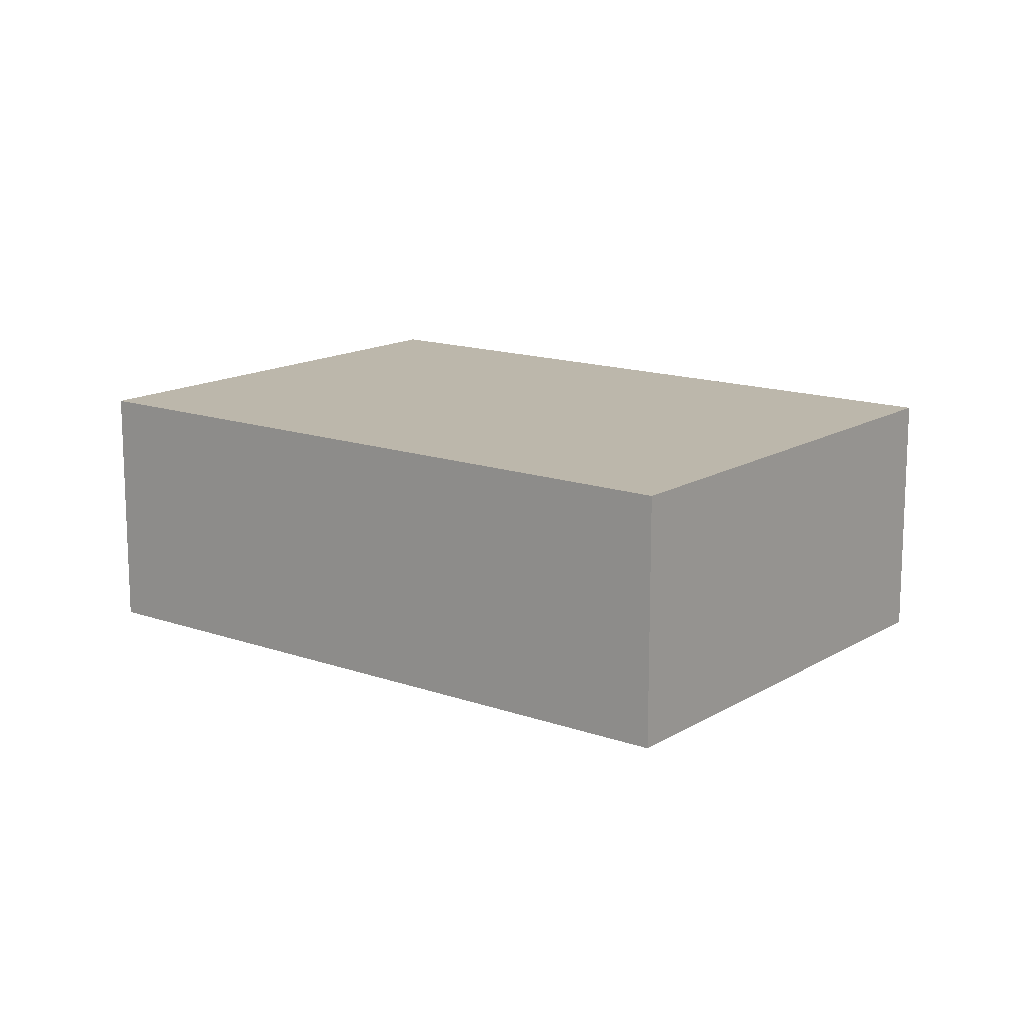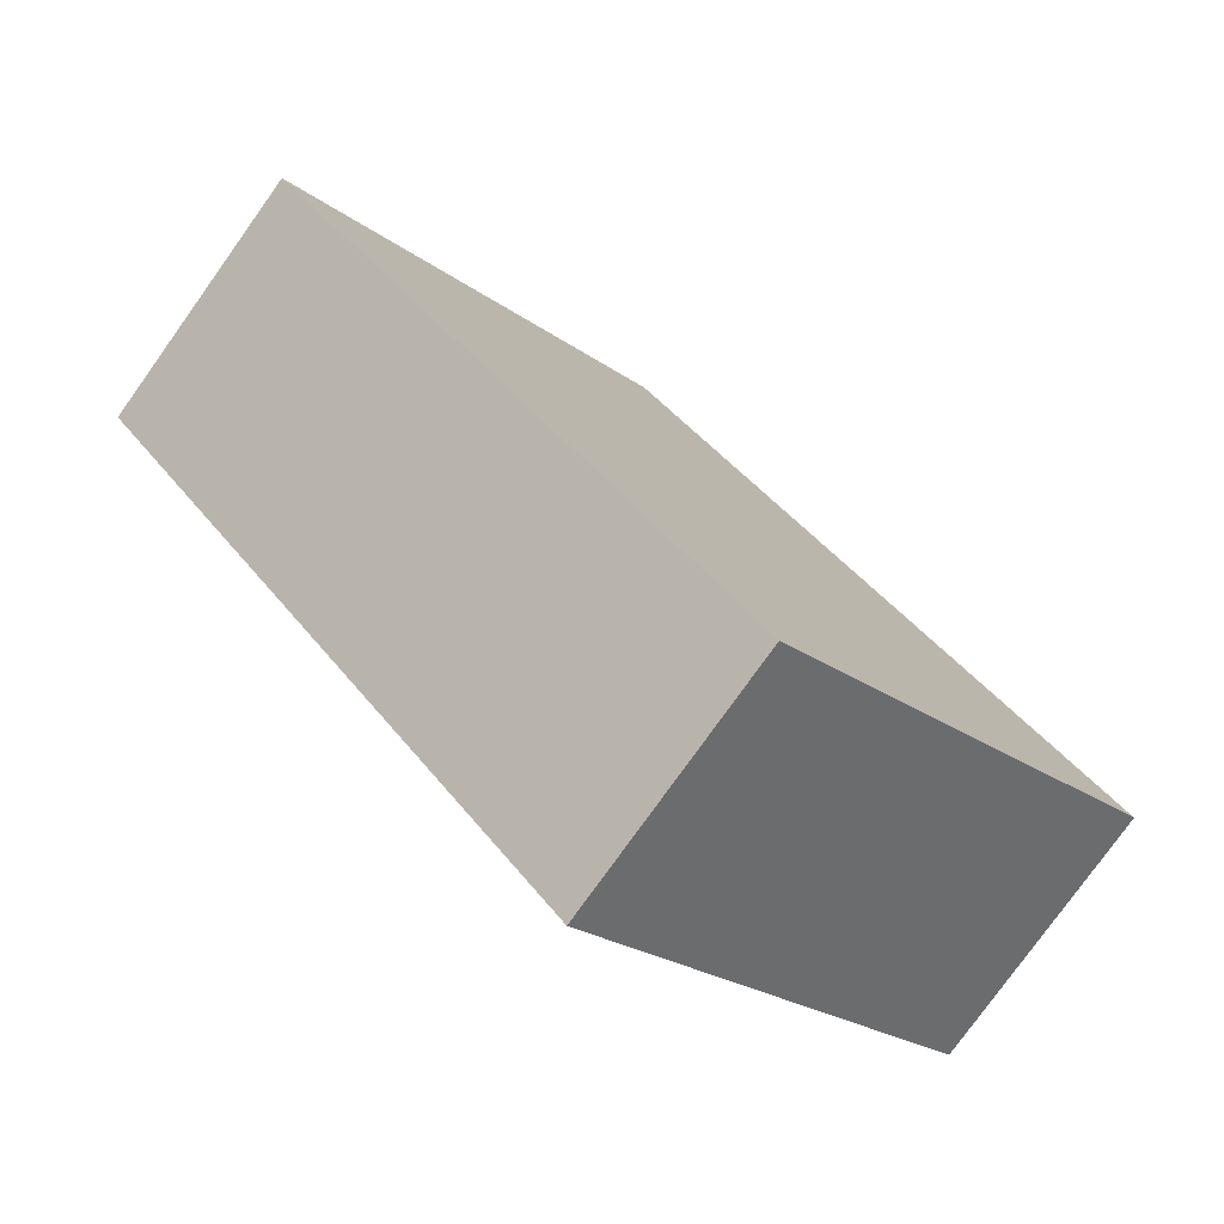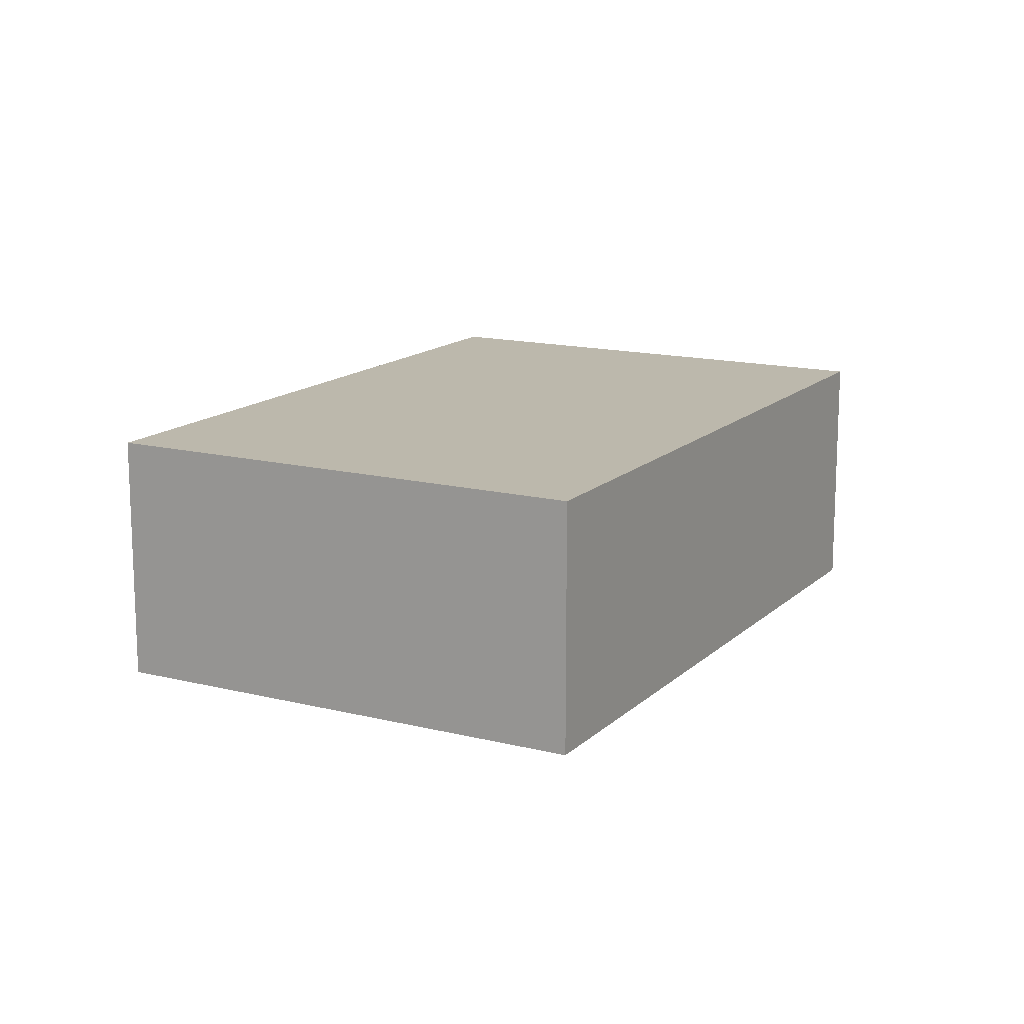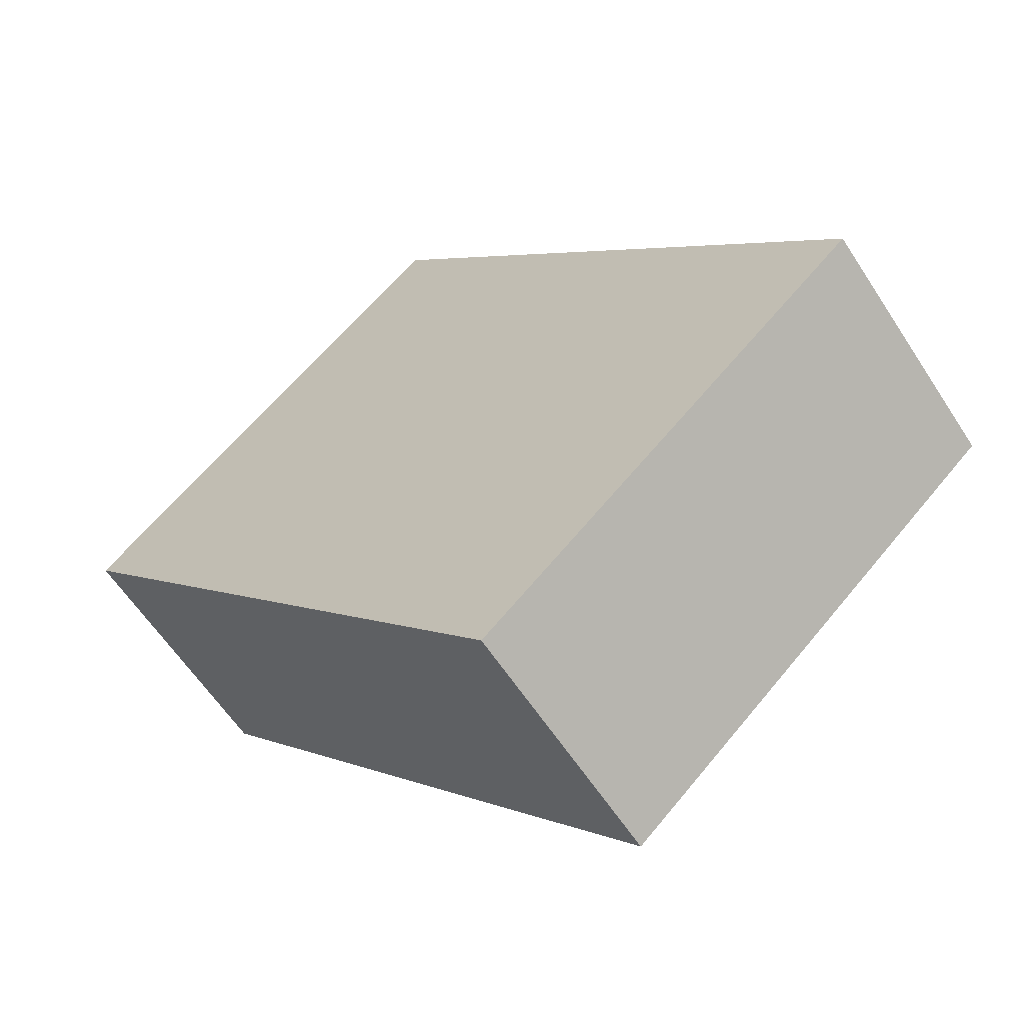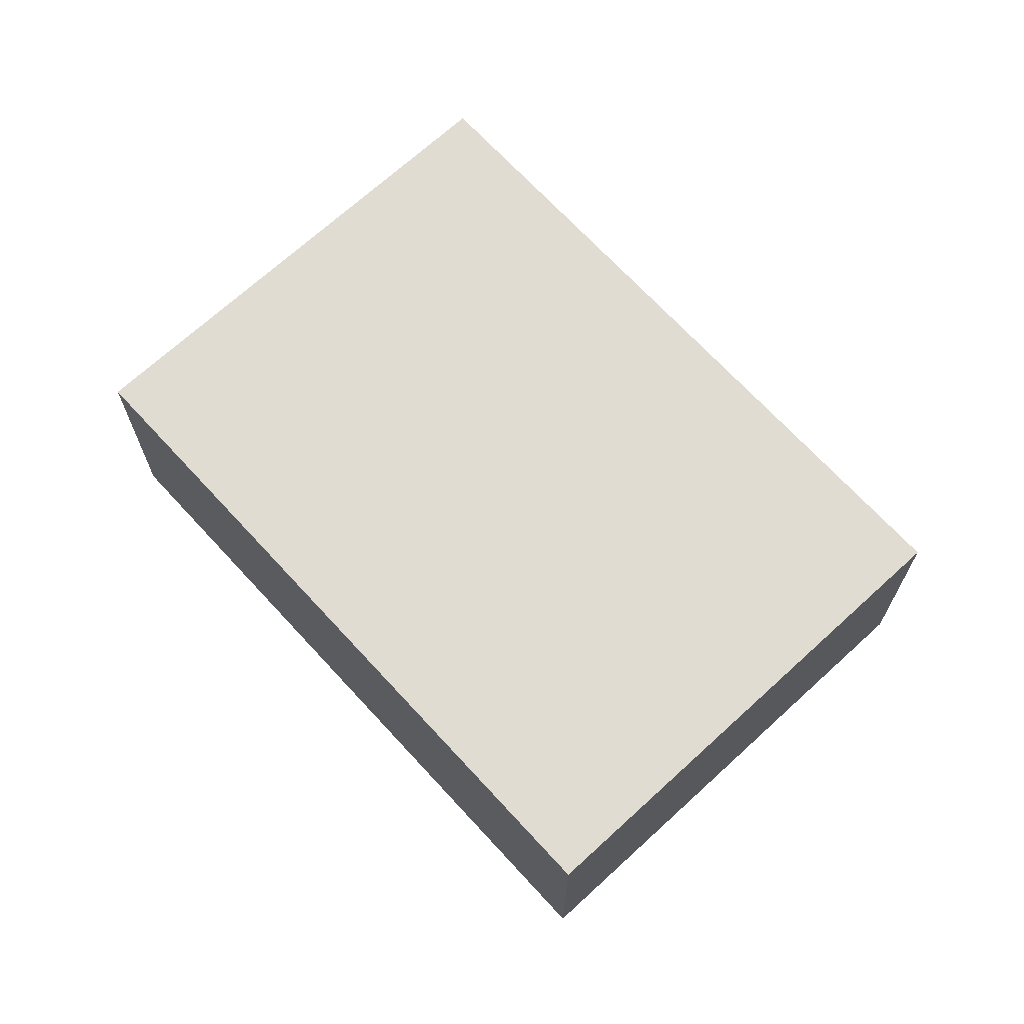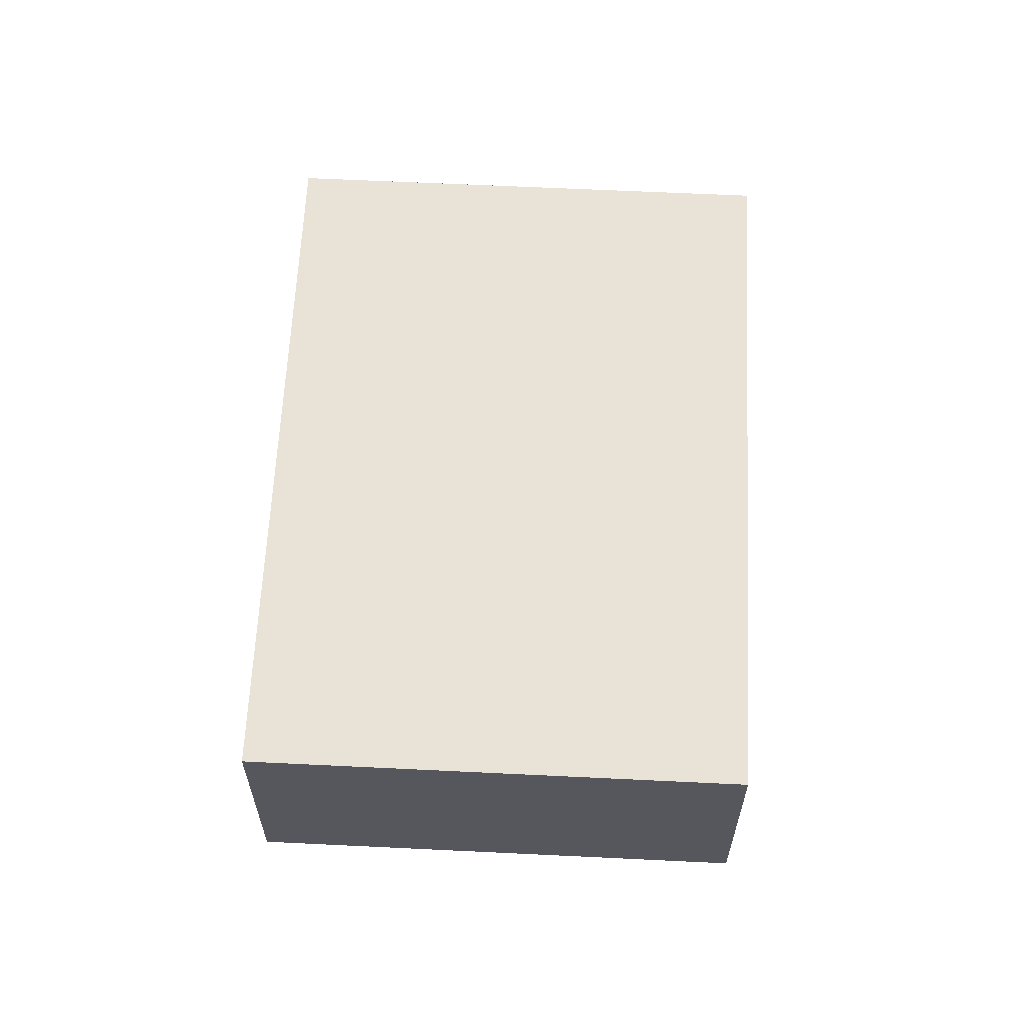
<metadata>
{"format":"obj","ext":"obj","renderer":"f3d","projection":"perspective","resolution":1024,"background":"white","views":[{"elev":14.5,"azim":169.5,"up":"+Y"},{"elev":-78.2,"azim":144.4,"up":"+Z"},{"elev":14.6,"azim":70.4,"up":"+Y"},{"elev":-60.1,"azim":-147.2,"up":"+Z"},{"elev":69.2,"azim":179.2,"up":"+Y"},{"elev":62.5,"azim":44.6,"up":"+Y"}]}
</metadata>
<code>
v  0 3.03 1.855e-16
v  10.47 3.03 2.418
v  4.62 3.03 -4.13
v  5.852 3.03 6.547
v  4.62 2.529e-16 -4.13
v  0 0 0
v  5.852 -4.009e-16 6.547
v  10.47 -1.481e-16 2.418
g defaultobject
f 1 2 3
f 2 1 4
f 5 1 3
f 1 5 6
f 6 4 1
f 4 6 7
f 7 2 4
f 2 7 8
f 8 3 2
f 3 8 5
f 8 6 5
f 6 8 7

</code>
